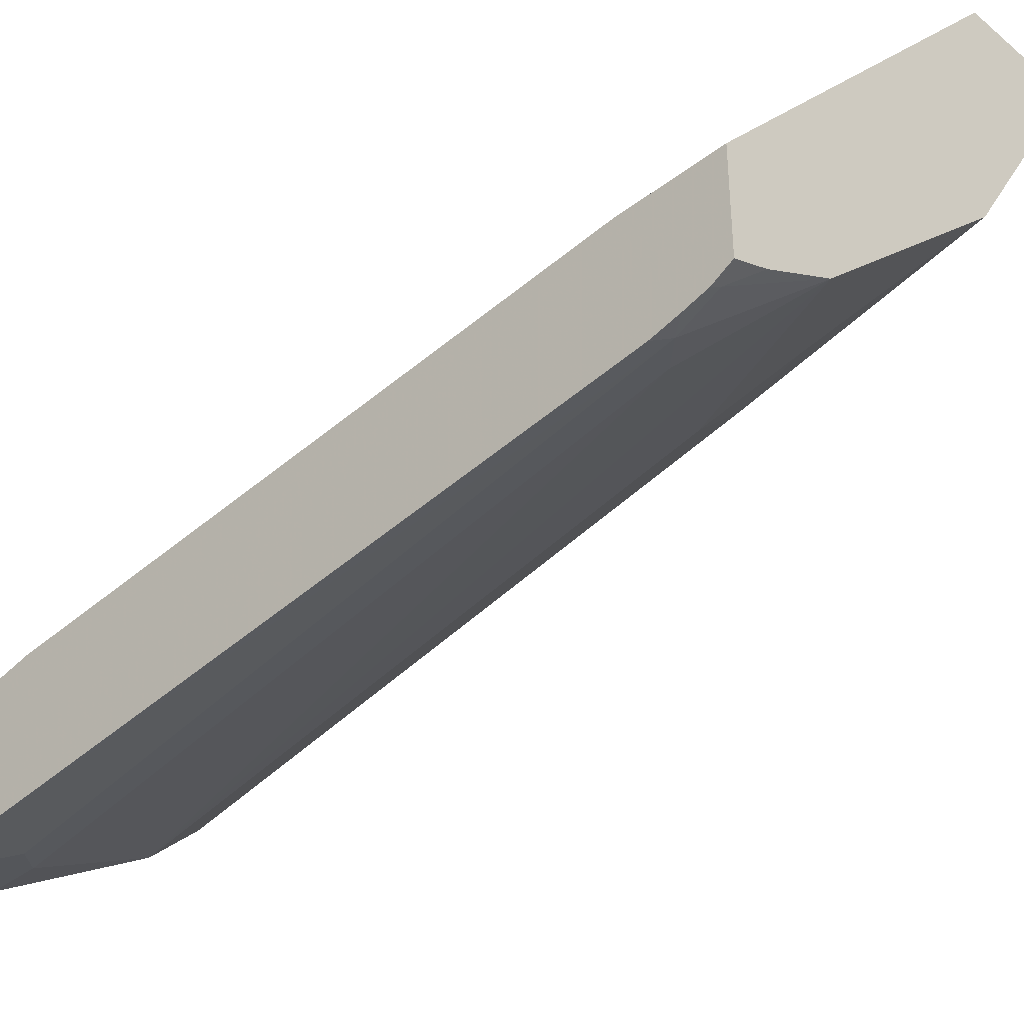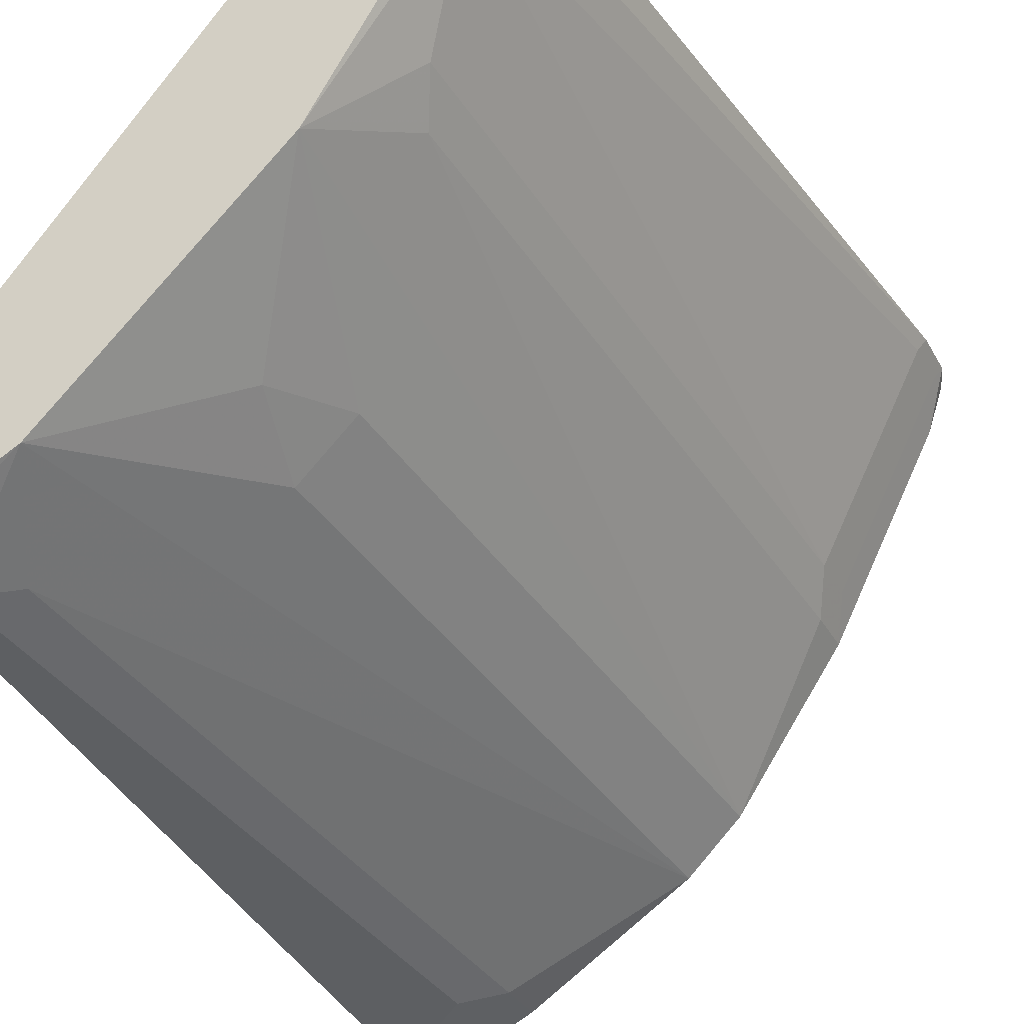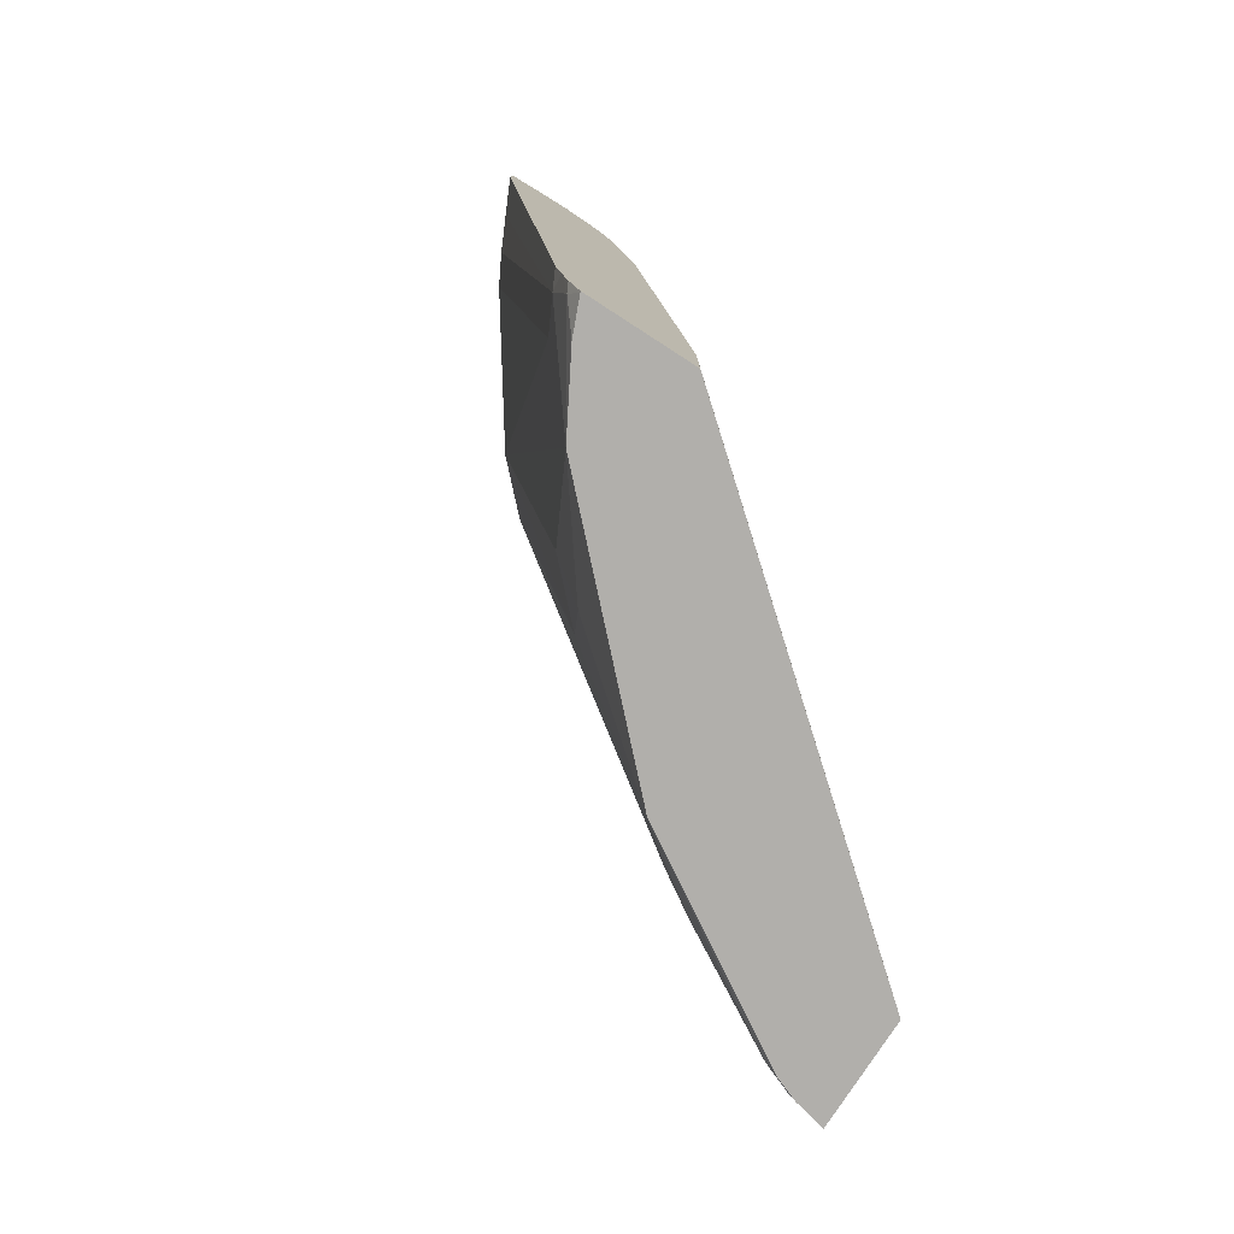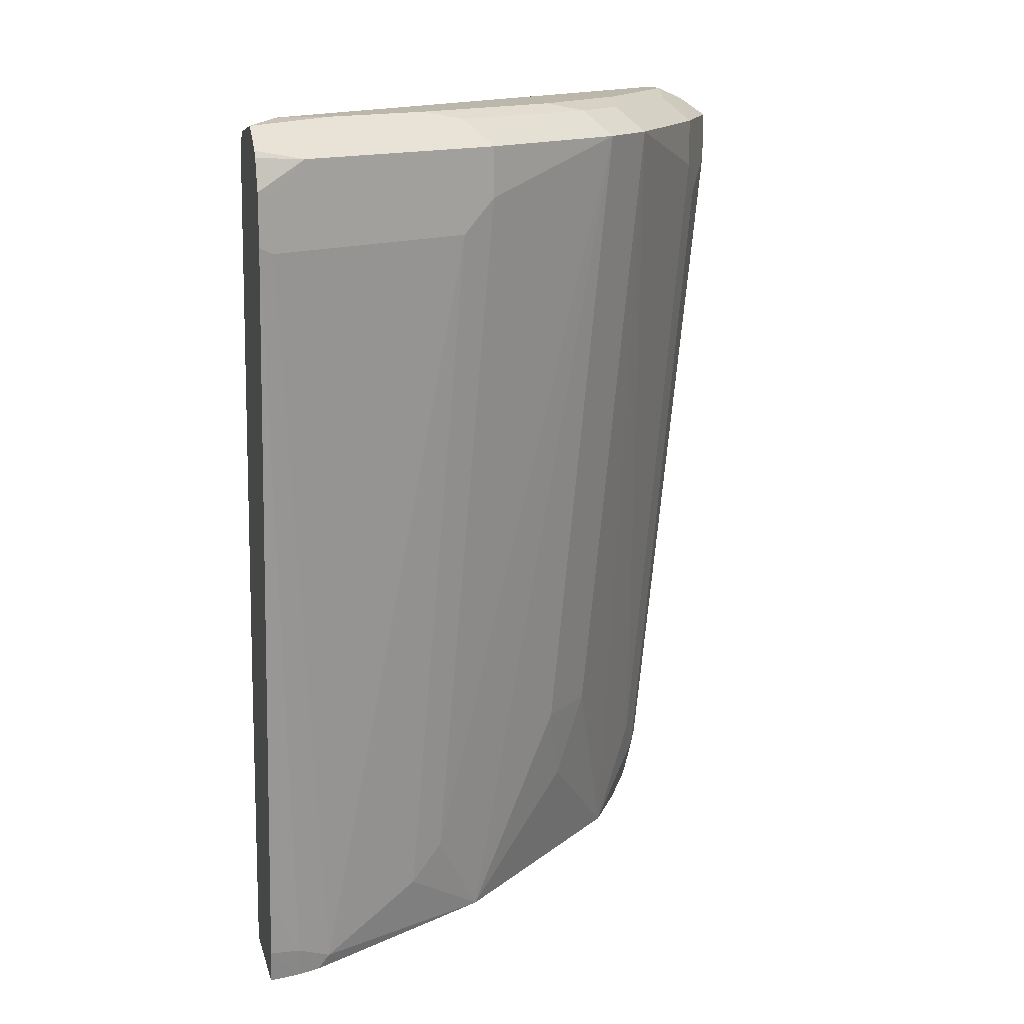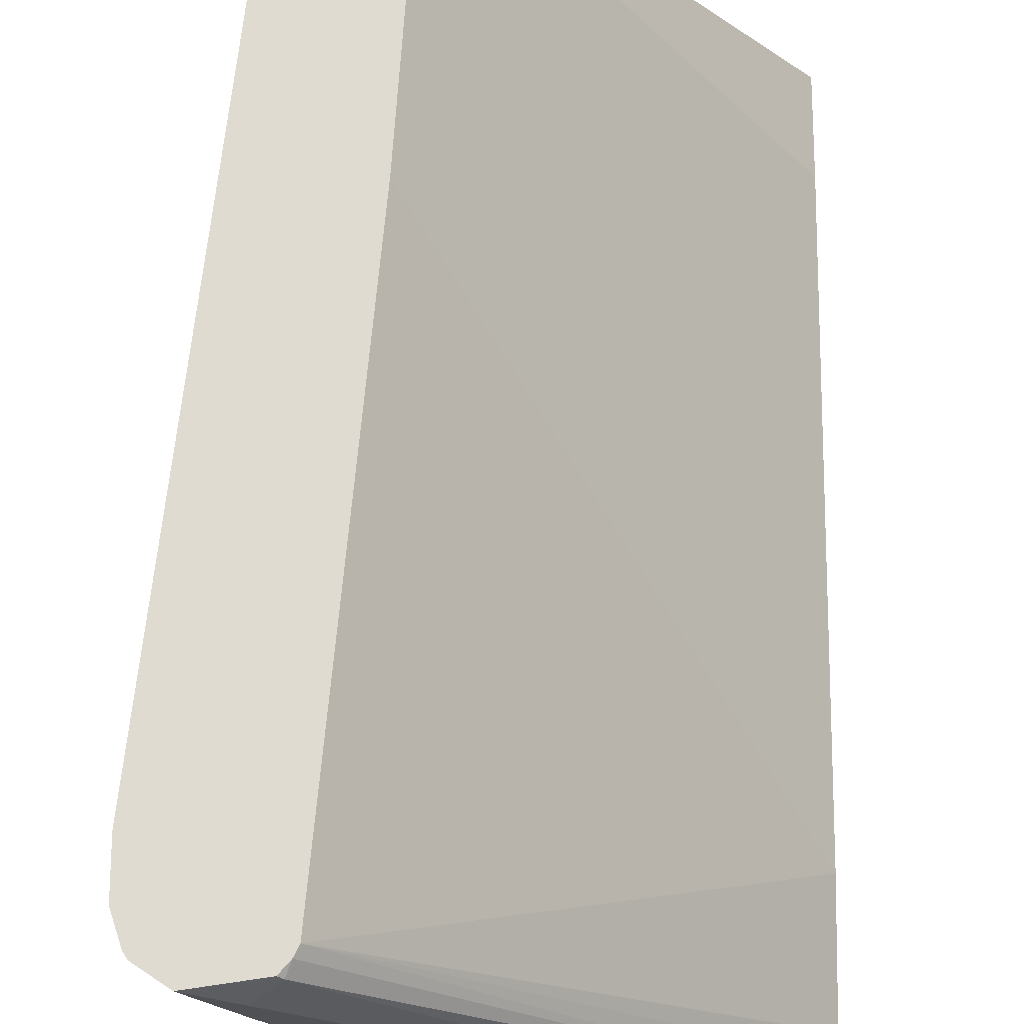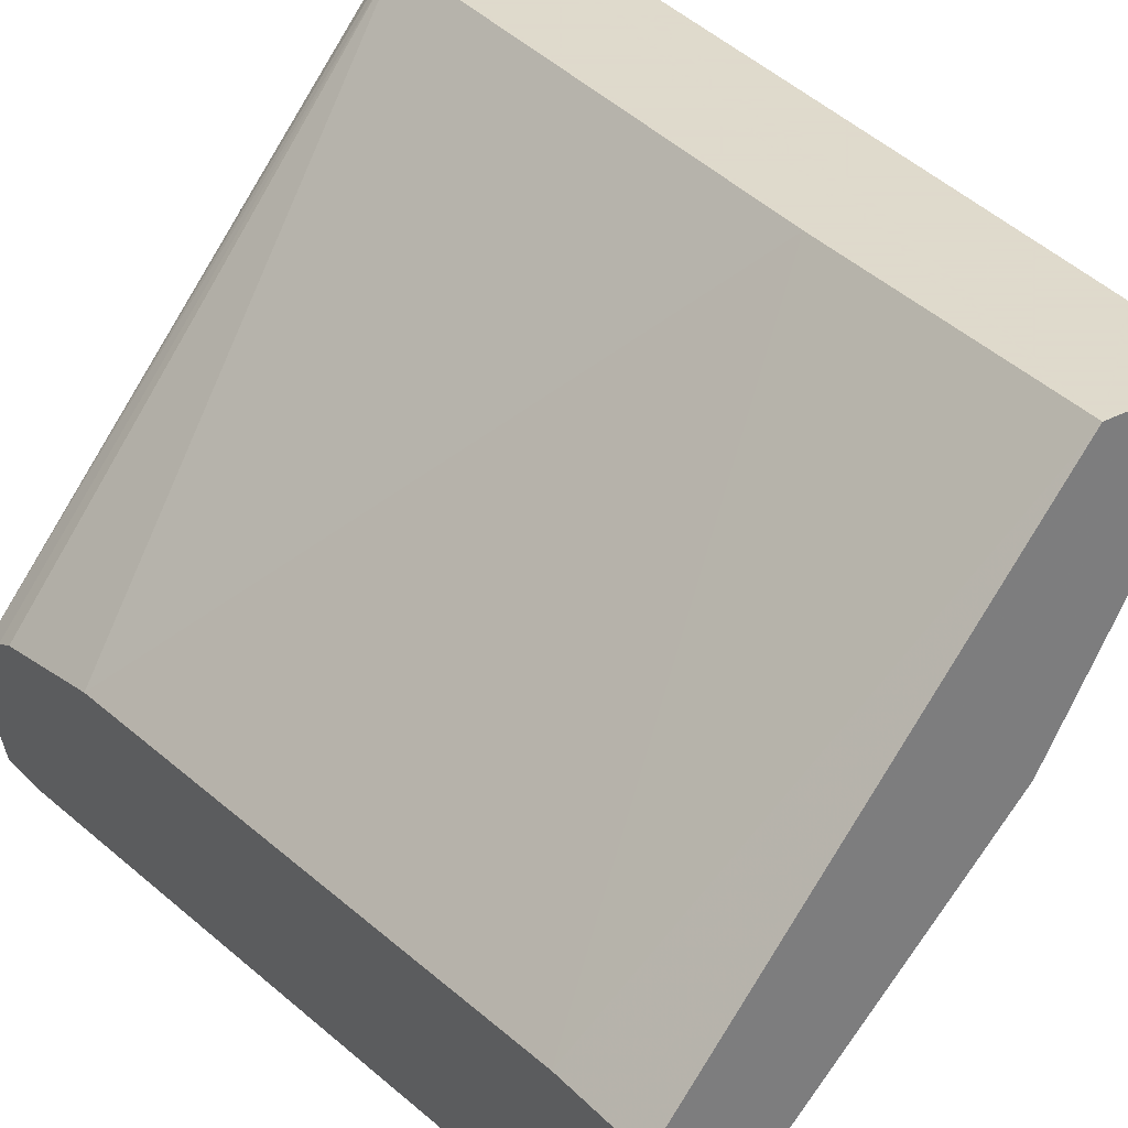
<metadata>
{"format":"obj","ext":"obj","renderer":"f3d","projection":"perspective","resolution":1024,"background":"white","views":[{"elev":-39.1,"azim":-46.2,"up":"+Z"},{"elev":-31.0,"azim":24.0,"up":"+Z"},{"elev":-78.2,"azim":-122.9,"up":"+Y"},{"elev":14.5,"azim":76.4,"up":"+Y"},{"elev":70.0,"azim":-180.0,"up":"+Z"},{"elev":32.4,"azim":-36.3,"up":"+Z"}]}
</metadata>
<code>
v 0.5592 0.1372 -0.2623
v 0.3539 0.1978 -0.51
v 0.3539 0.1372 -0.51
v 0.6245 0.1372 -0.2623
v 0.5714 0.3217 -0.2623
v 0.3539 0.3852 -0.5256
v 0.3539 0.1372 -0.5735
v 0.6244 0.1372 -0.2624
v 0.6292 0.1585 -0.2623
v 0.6027 0.6651 -0.2623
v 0.3539 0.5725 -0.5412
v 0.3547 0.1372 -0.5732
v 0.3539 0.1497 -0.5802
v 0.6203 0.1372 -0.2811
v 0.6245 0.1562 -0.2811
v 0.6339 0.1967 -0.2623
v 0.6057 0.6713 -0.2623
v 0.3539 0.6761 -0.569
v 0.3539 0.6622 -0.562
v 0.3539 0.6505 -0.5568
v 0.3747 0.1372 -0.5648
v 0.3591 0.1484 -0.5776
v 0.3539 0.1646 -0.5842
v 0.615 0.1372 -0.2947
v 0.6141 0.1457 -0.3019
v 0.6765 0.6141 -0.2707
v 0.6807 0.6183 -0.2623
v 0.6121 0.6784 -0.2623
v 0.6089 0.6791 -0.2654
v 0.3539 0.6869 -0.5933
v 0.4164 0.1372 -0.5412
v 0.3643 0.177 -0.5829
v 0.3539 0.1822 -0.588
v 0.6076 0.1372 -0.3071
v 0.5412 0.1372 -0.4164
v 0.5829 0.177 -0.3643
v 0.6141 0.6141 -0.3956
v 0.6765 0.6453 -0.2707
v 0.6807 0.6495 -0.2623
v 0.6532 0.6844 -0.2623
v 0.6245 0.6869 -0.2811
v 0.3539 0.6786 -0.6162
v 0.3747 0.6869 -0.5933
v 0.4892 0.2082 -0.4892
v 0.51 0.1372 -0.4476
v 0.3851 0.1978 -0.5725
v 0.51 0.6661 -0.5412
v 0.4788 0.2602 -0.51
v 0.3539 0.6349 -0.6349
v 0.3747 0.6245 -0.6245
v 0.3955 0.6141 -0.6141
v 0.5725 0.1978 -0.3852
v 0.51 0.2602 -0.4788
v 0.5412 0.6661 -0.51
v 0.6037 0.6349 -0.4164
v 0.6141 0.6453 -0.3956
v 0.6037 0.6661 -0.4164
v 0.6661 0.6661 -0.2914
v 0.6745 0.6682 -0.2623
v 0.6505 0.6817 -0.2758
v 0.6245 0.6869 -0.3123
v 0.6682 0.6745 -0.2623
v 0.3539 0.6661 -0.6349
v 0.4008 0.6817 -0.5881
v 0.4164 0.6661 -0.6037
v 0.4684 0.6869 -0.5308
v 0.4164 0.6349 -0.6037
v 0.4944 0.6817 -0.5256
v 0.3747 0.6557 -0.6245
v 0.5256 0.6817 -0.4944
v 0.5881 0.6817 -0.4008
v 0.672 0.672 -0.2623
v 0.5933 0.6869 -0.3747
v 0.4996 0.6869 -0.4996
v 0.5308 0.6869 -0.4684
f 35 53 54
f 35 45 44
f 35 52 36
f 35 54 52
f 35 44 53
f 36 52 55
f 38 57 58
f 37 55 57
f 37 57 56
f 38 56 57
f 38 58 39
f 32 67 46
f 39 58 59
f 40 60 61
f 36 55 37
f 32 51 67
f 30 75 74
f 32 49 50
f 29 40 41
f 40 61 41
f 29 41 30
f 30 41 61
f 30 61 73
f 30 73 75
f 30 74 66
f 30 66 43
f 30 43 42
f 31 44 45
f 31 32 46
f 31 46 47
f 31 47 48
f 31 48 44
f 32 33 49
f 32 50 51
f 40 62 60
f 58 72 59
f 42 64 65
f 54 71 57
f 54 57 55
f 57 71 62
f 57 62 58
f 58 62 72
f 60 71 61
f 60 62 71
f 61 71 73
f 63 65 69
f 64 66 68
f 66 74 68
f 68 74 75
f 68 75 70
f 70 75 73
f 28 40 29
f 54 70 71
f 42 43 64
f 52 54 55
f 50 65 67
f 42 65 63
f 43 66 64
f 44 48 53
f 70 73 71
f 46 67 47
f 47 67 65
f 47 65 64
f 47 64 68
f 47 68 70
f 47 70 54
f 47 54 53
f 47 53 48
f 49 63 69
f 49 69 50
f 50 69 65
f 50 67 51
f 26 39 27
f 2 18 30
f 26 56 38
f 1 62 40
f 1 40 28
f 1 28 17
f 1 17 10
f 1 10 5
f 1 5 2
f 1 59 72
f 2 5 6
f 2 11 20
f 2 20 19
f 2 19 18
f 2 30 42
f 2 42 63
f 2 63 49
f 2 6 11
f 1 39 59
f 1 27 39
f 1 16 27
f 26 38 39
f 1 2 3
f 1 3 7
f 1 7 12
f 1 12 21
f 1 21 31
f 1 31 45
f 1 45 35
f 1 35 34
f 1 34 24
f 1 24 14
f 1 14 8
f 1 8 4
f 1 4 9
f 1 9 16
f 2 49 33
f 2 33 23
f 1 72 62
f 2 13 7
f 15 26 27
f 15 27 16
f 17 28 29
f 17 29 18
f 18 29 30
f 21 22 31
f 22 23 32
f 22 32 31
f 23 33 32
f 24 34 25
f 25 34 35
f 25 35 36
f 25 36 37
f 25 37 26
f 2 23 13
f 15 25 26
f 15 24 25
f 26 37 56
f 13 23 22
f 14 24 15
f 4 8 9
f 5 10 11
f 5 11 6
f 7 13 12
f 8 14 9
f 9 14 15
f 2 7 3
f 10 17 18
f 10 18 19
f 10 19 20
f 10 20 11
f 12 13 22
f 12 22 21
f 9 15 16

</code>
